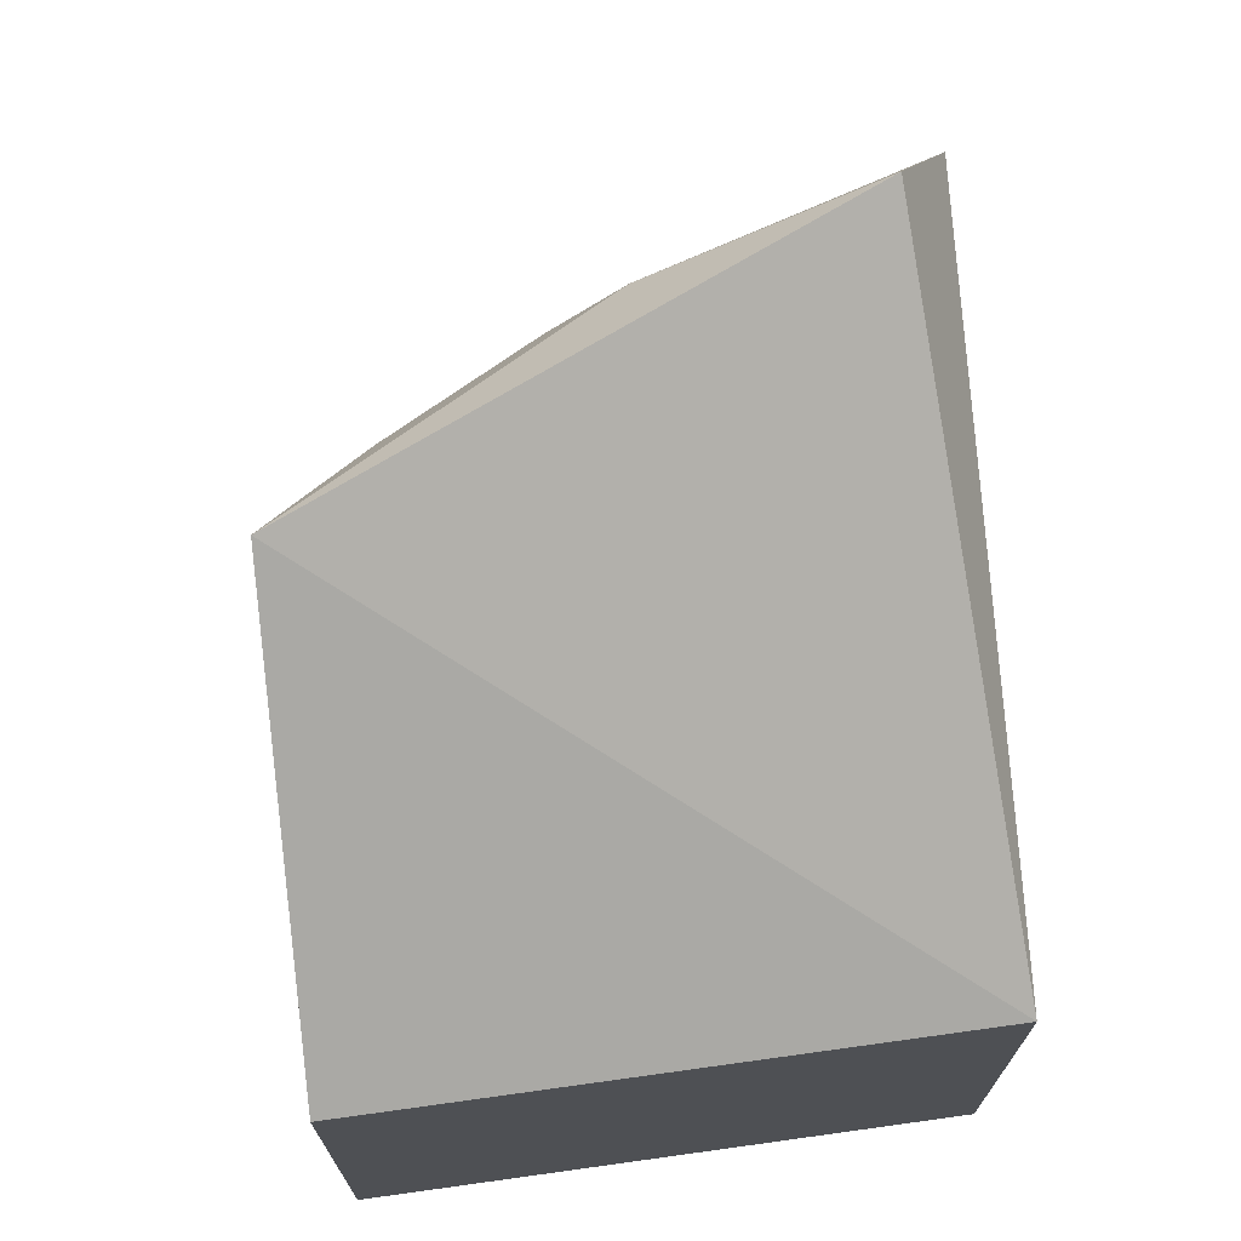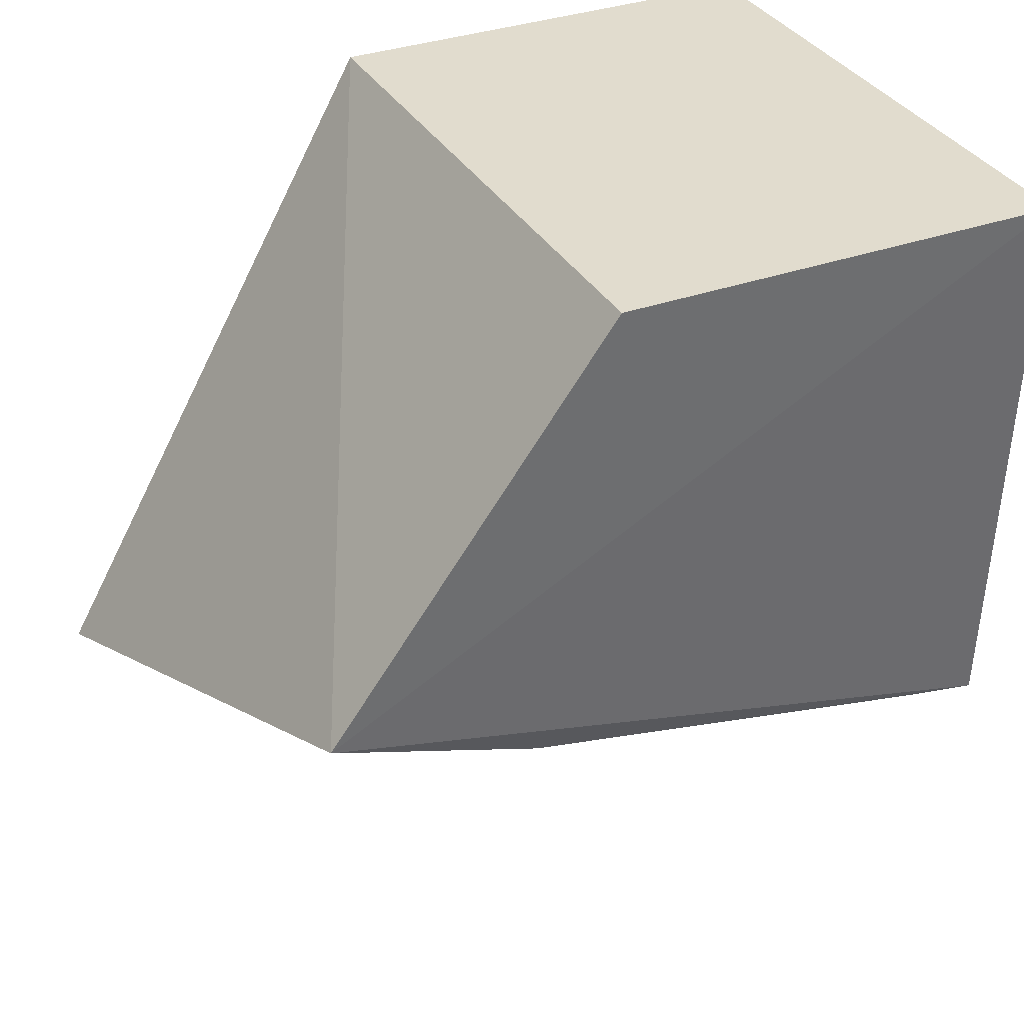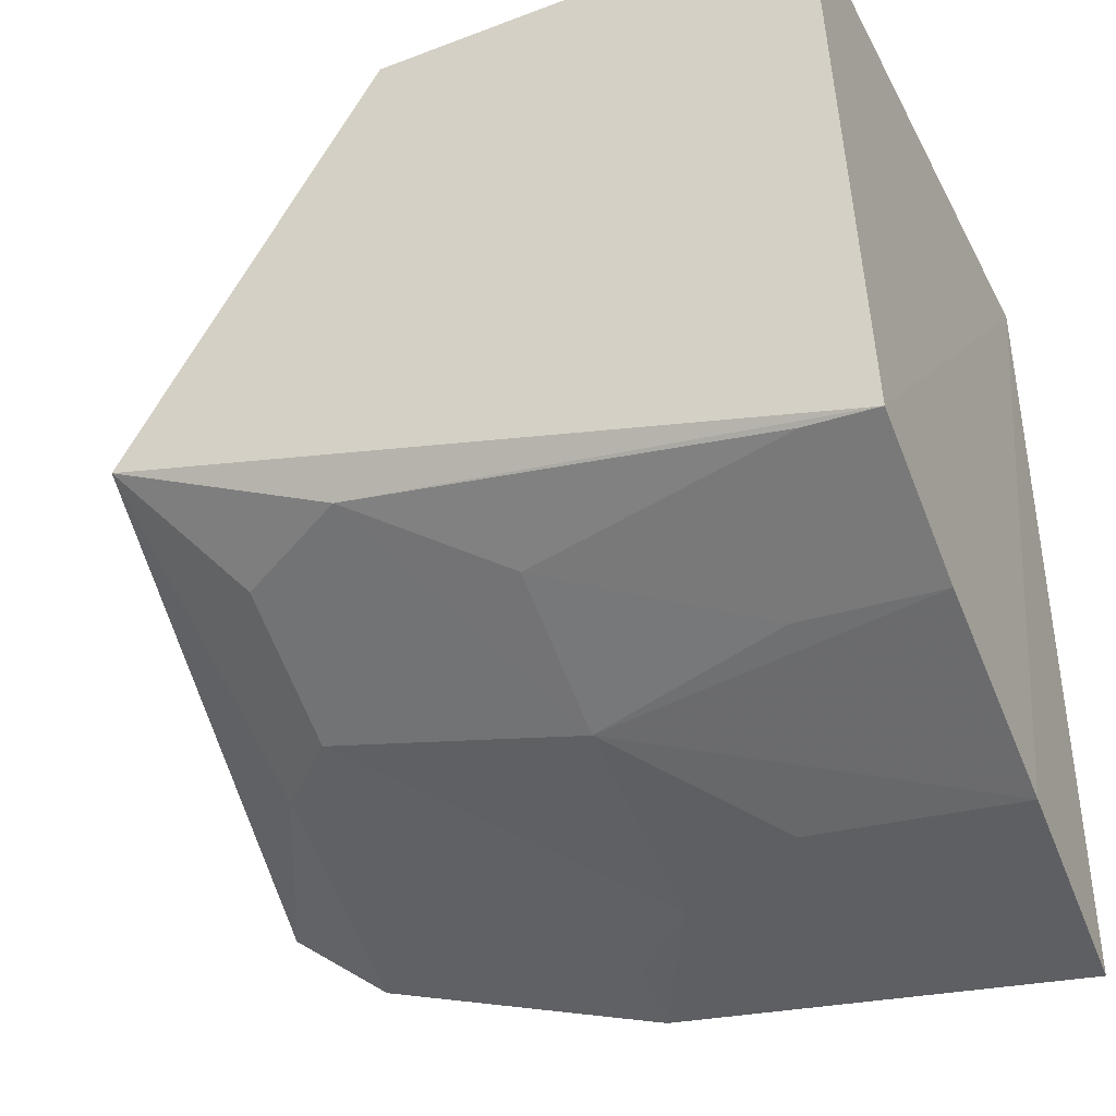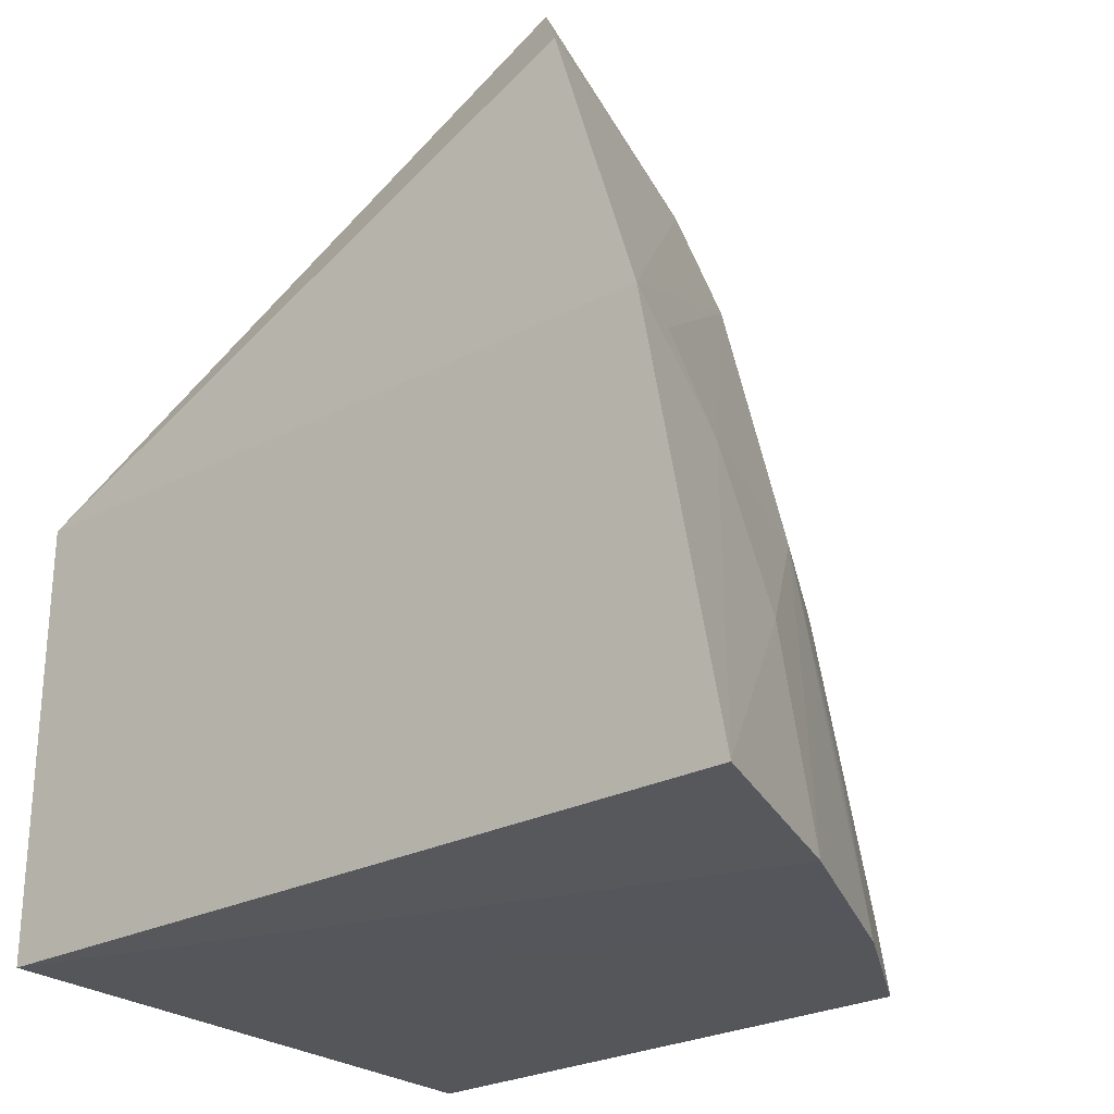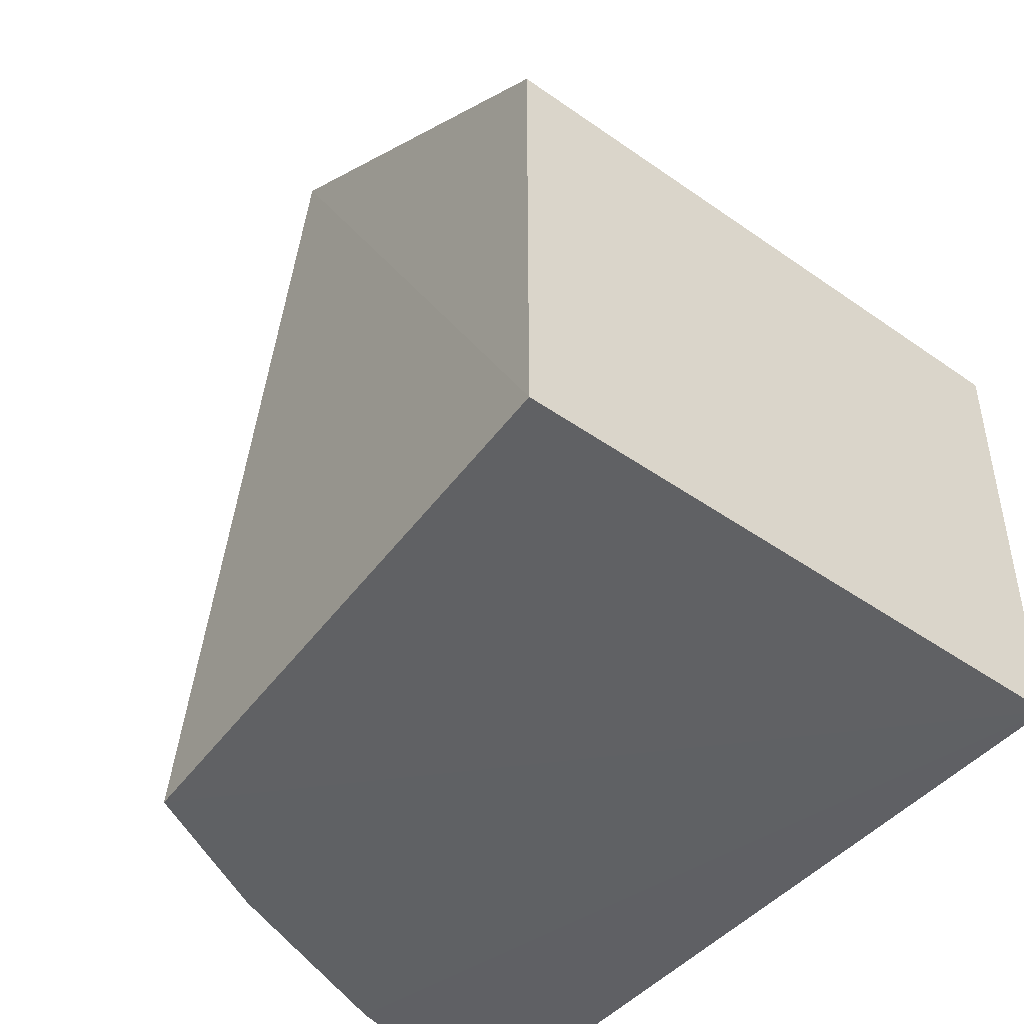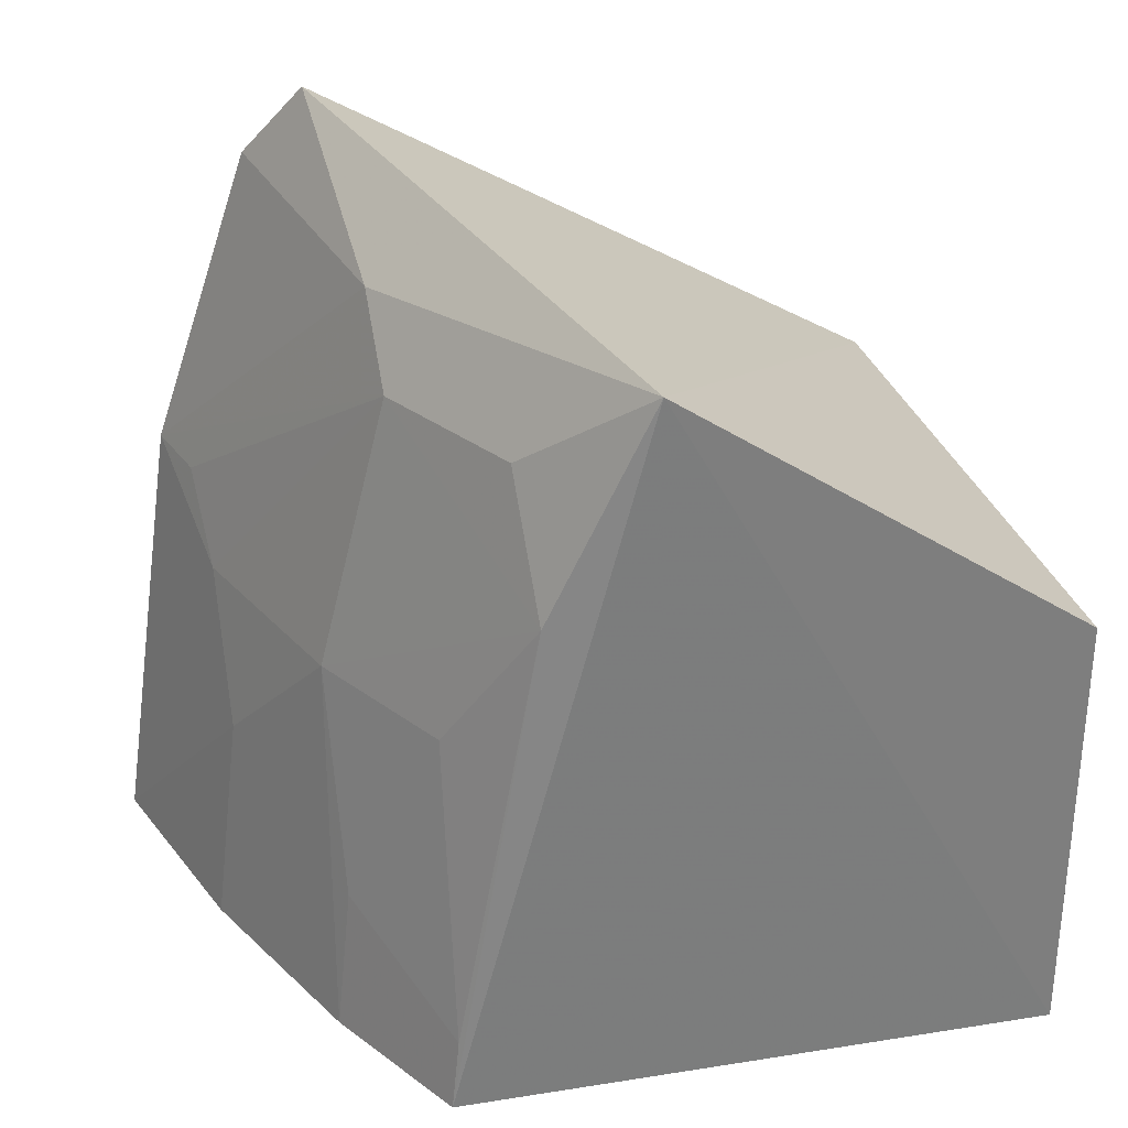
<metadata>
{"format":"obj","ext":"obj","renderer":"f3d","projection":"perspective","resolution":1024,"background":"white","views":[{"elev":70.8,"azim":172.1,"up":"+Z"},{"elev":34.1,"azim":64.1,"up":"+Y"},{"elev":-39.1,"azim":115.4,"up":"+Y"},{"elev":-25.9,"azim":-50.4,"up":"+Z"},{"elev":-46.2,"azim":141.2,"up":"+Z"},{"elev":31.0,"azim":74.3,"up":"+Z"}]}
</metadata>
<code>
v 0.1396 -0.4001 -0.1963
v 0.2565 -0.3682 -0.2864
v 0.2604 -0.3301 -0.1371
v 0.1441 -0.2483 -0.193
v 0.1441 -0.2483 -0.2839
v 0.1531 -0.369 -0.1185
v 0.2098 -0.381 -0.2127
v 0.1437 -0.4134 -0.2841
v 0.2653 -0.2483 -0.2839
v 0.1426 -0.3798 -0.1347
v 0.2547 -0.3497 -0.1827
v 0.1853 -0.401 -0.2859
v 0.2653 -0.2483 -0.193
v 0.2103 -0.3669 -0.1566
v 0.2396 -0.365 -0.2129
v 0.2266 -0.3842 -0.2863
v 0.1836 -0.3953 -0.2412
v 0.196 -0.3667 -0.1414
v 0.1683 -0.395 -0.2126
v 0.2403 -0.351 -0.157
v 0.2555 -0.3664 -0.2715
v 0.1535 -0.3961 -0.1972
v 0.2247 -0.3806 -0.2565
f 5 1 4
f 6 3 4
f 8 1 5
f 9 3 2
f 9 2 5
f 9 5 4
f 10 6 4
f 10 4 1
f 11 2 3
f 12 8 5
f 13 9 4
f 13 4 3
f 13 3 9
f 14 7 11
f 15 11 7
f 16 12 5
f 16 5 2
f 16 7 12
f 17 12 7
f 17 8 12
f 18 10 1
f 18 1 14
f 18 6 10
f 18 14 3
f 18 3 6
f 19 7 14
f 19 17 7
f 19 1 8
f 19 8 17
f 20 14 11
f 20 11 3
f 20 3 14
f 21 2 11
f 21 11 15
f 22 19 14
f 22 14 1
f 22 1 19
f 23 21 15
f 23 15 7
f 23 7 16
f 23 16 2
f 23 2 21

</code>
